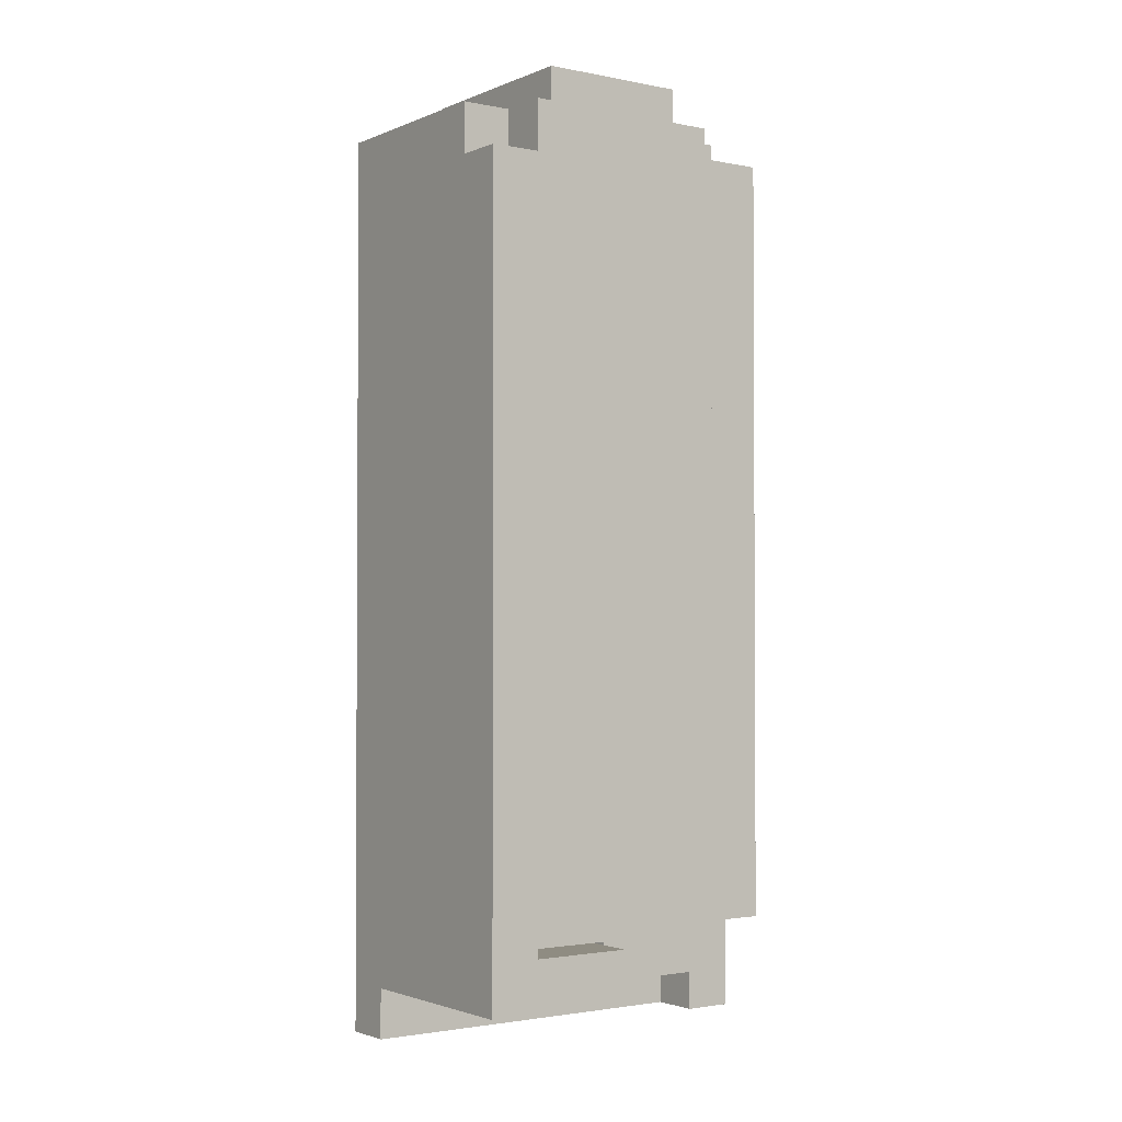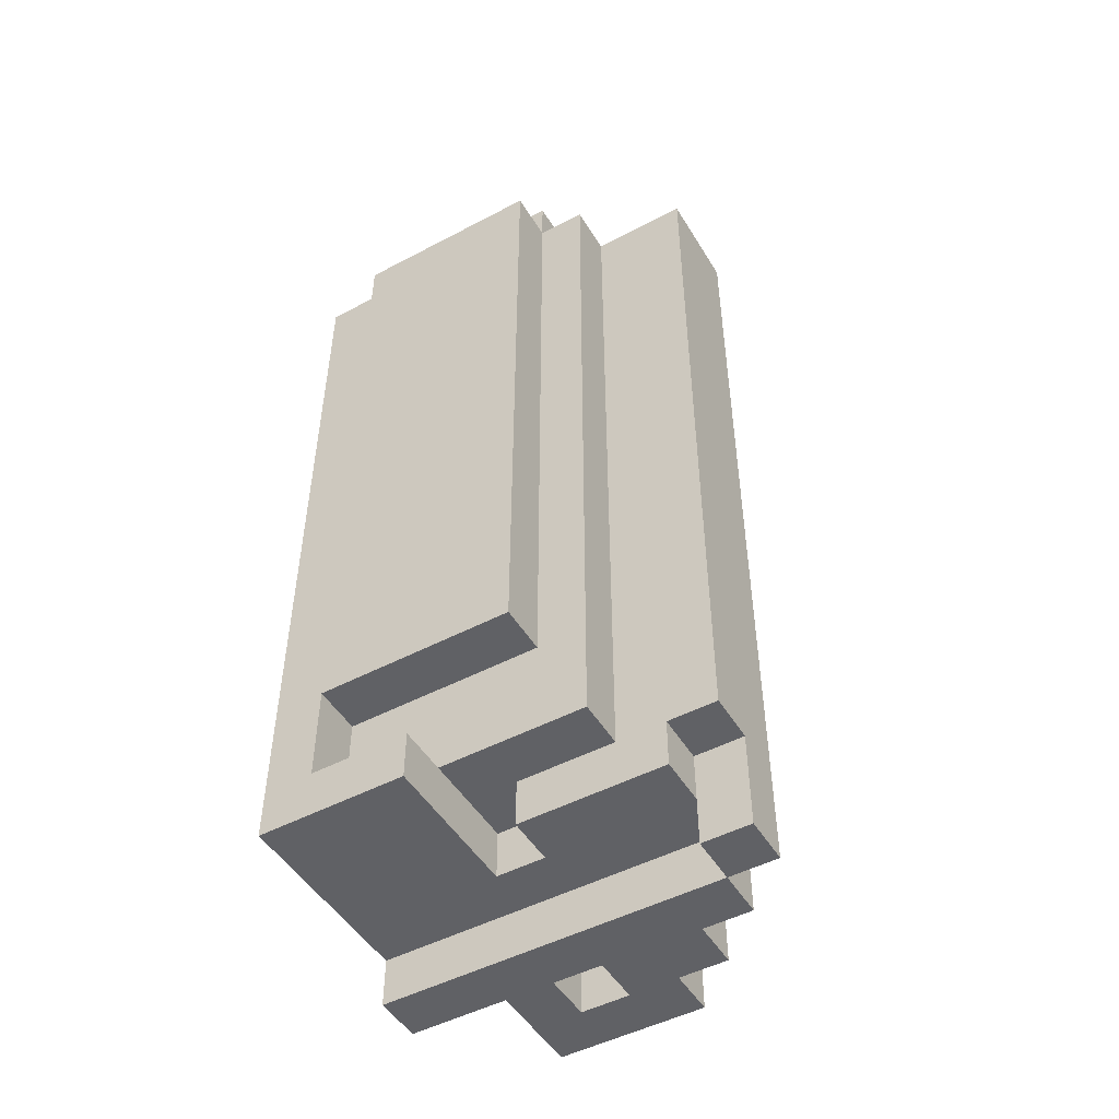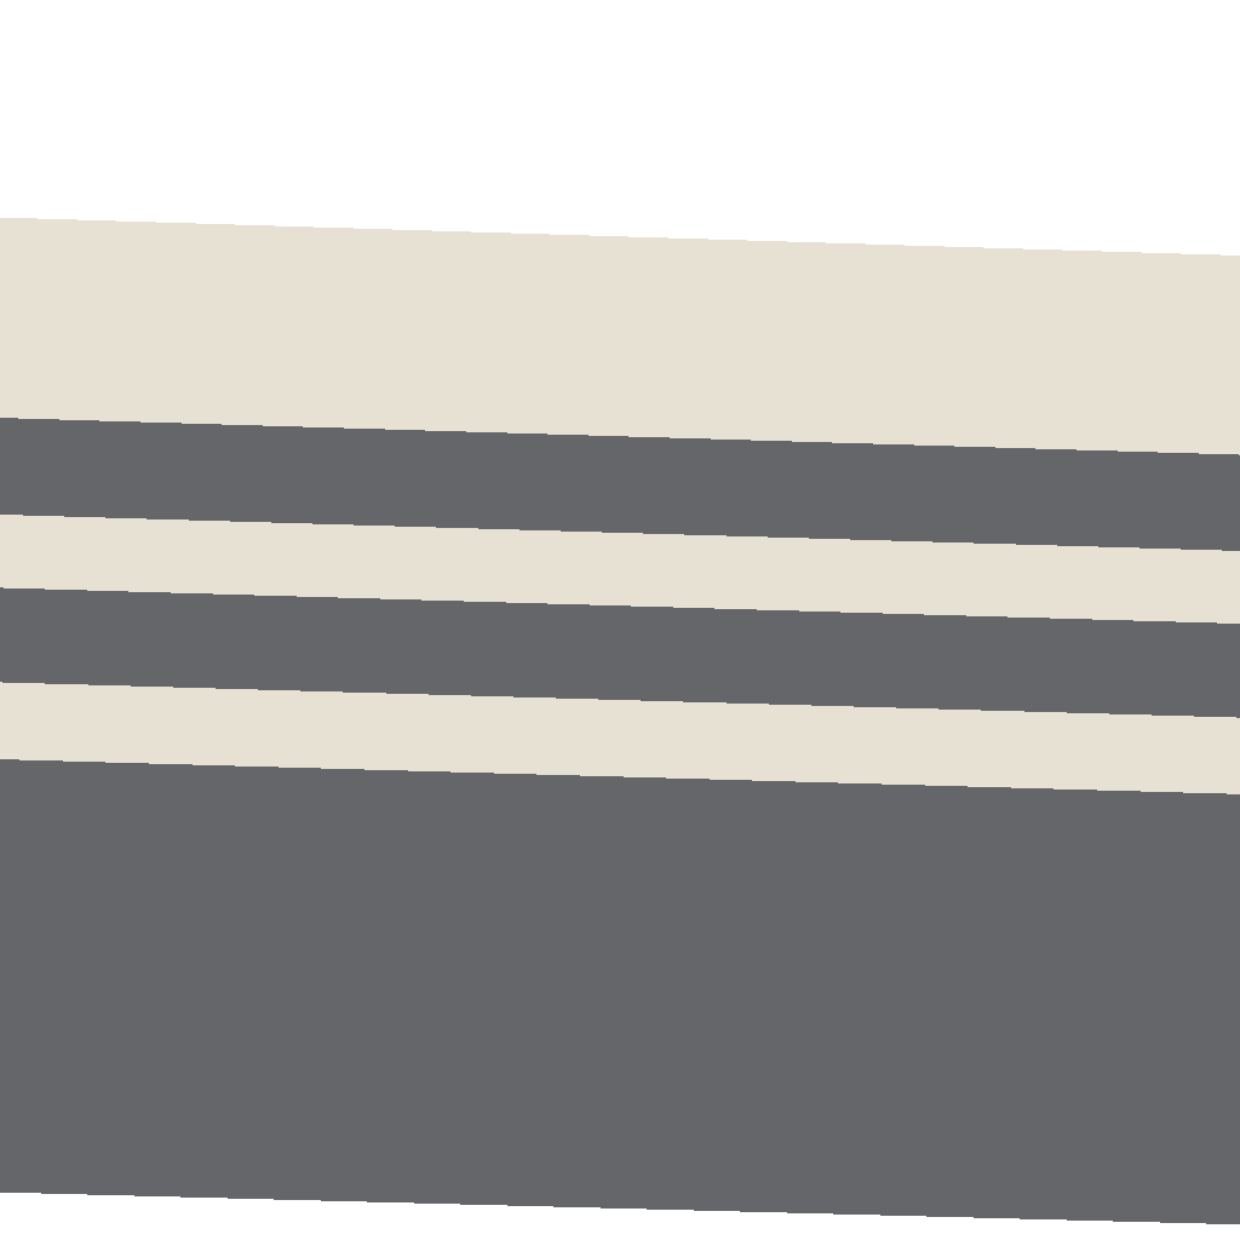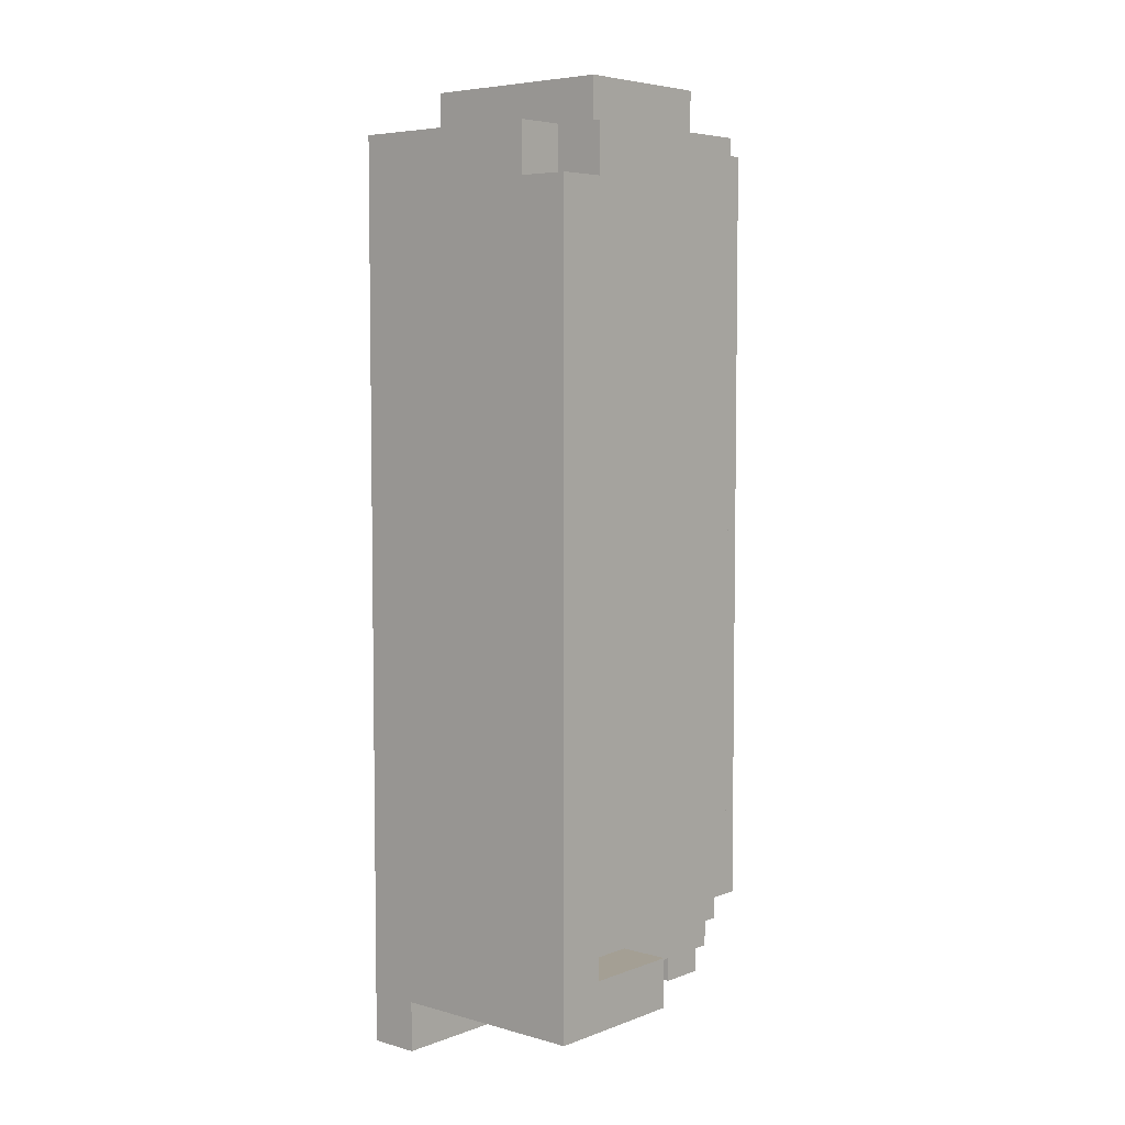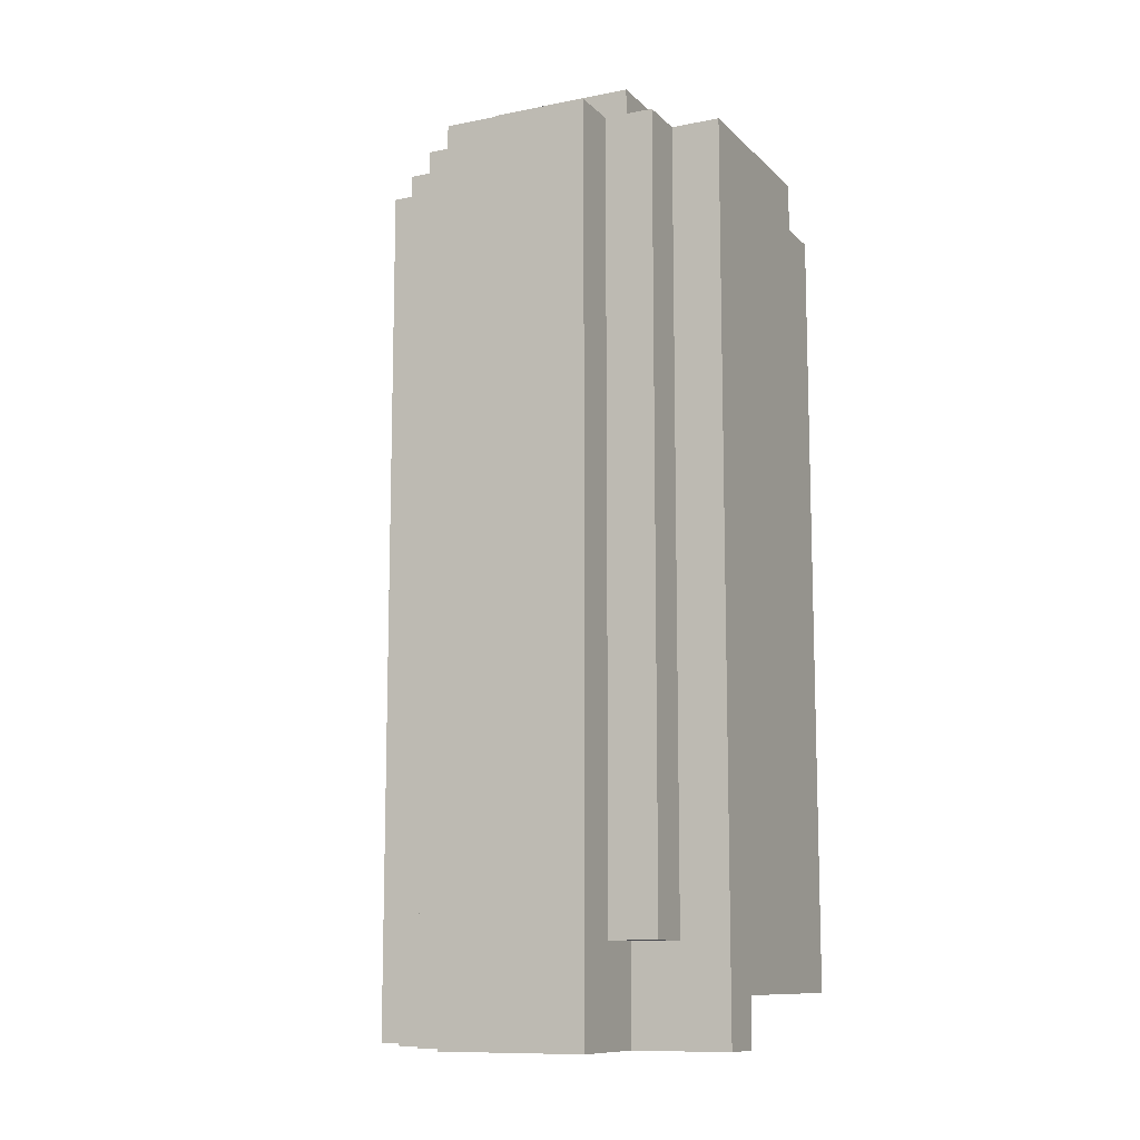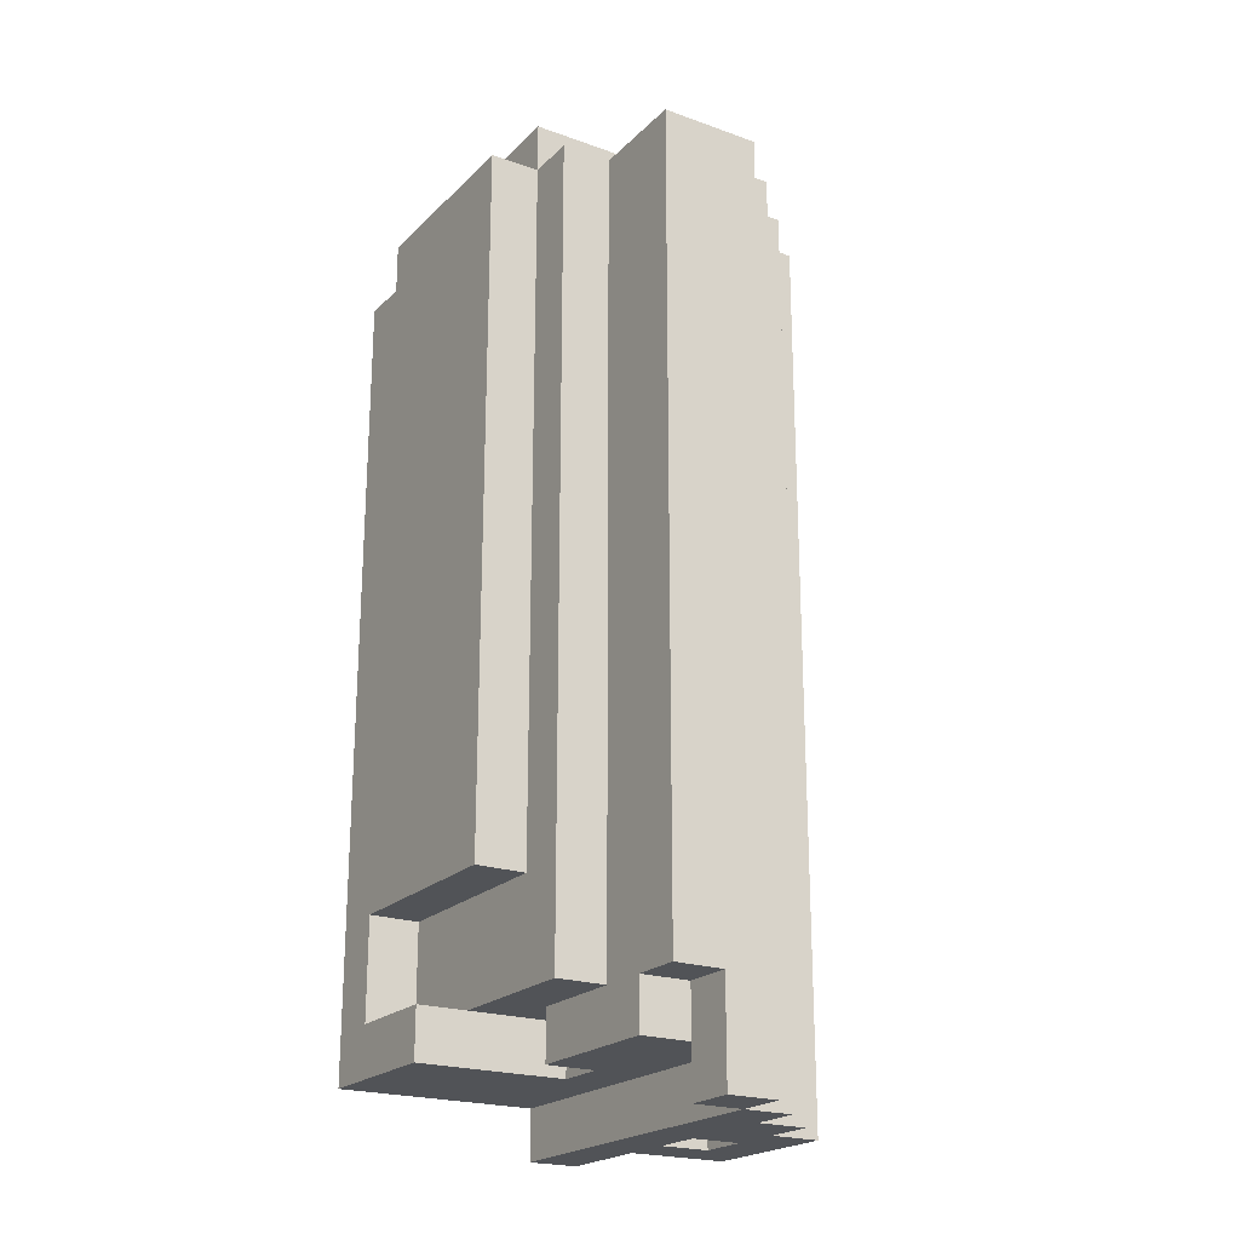
<metadata>
{"format":"obj","ext":"obj","renderer":"f3d","projection":"perspective","resolution":1024,"background":"white","views":[{"elev":-2.0,"azim":-125.3,"up":"+Y"},{"elev":-49.2,"azim":-59.7,"up":"+Y"},{"elev":-51.9,"azim":87.9,"up":"+Z"},{"elev":5.5,"azim":-139.1,"up":"+Y"},{"elev":-10.9,"azim":116.0,"up":"+Y"},{"elev":-21.8,"azim":-31.9,"up":"+Y"}]}
</metadata>
<code>
o
v 0.2 3.2 12.3
v 0.2 3.2 12
v 0.2 3.3 12.3
v 0.2 3.3 12.1
v 0.2 3.5 12.5
v 0.2 3.5 12.1
v 0.2 4.8 12.1
v 0.2 4.8 12
v 0.2 4.9 12.5
v 0.2 4.9 12.1
v 0.3 3.3 12.6
v 0.3 3.3 12.3
v 0.3 3.3 12.1
v 0.3 3.5 12.5
v 0.3 3.5 12.1
v 0.3 4.8 12.1
v 0.3 4.8 12
v 0.3 4.9 12.6
v 0.3 4.9 12.5
v 0.3 4.9 12.2
v 0.3 4.9 12.1
v 0.3 4.9 12
v 0.3 5 12.5
v 0.3 5 12.2
v 0.4 3.2 12.7
v 0.4 3.2 12.4
v 0.4 3.3 12.8
v 0.4 3.3 12.7
v 0.4 3.3 12.6
v 0.4 3.3 12.4
v 0.4 4.8 12.2
v 0.4 4.8 12.1
v 0.4 4.9 12.8
v 0.4 4.9 12.6
v 0.4 4.9 12.2
v 0.4 4.9 12.1
v 0.5 3.1 12.8
v 0.5 3.1 12.7
v 0.5 3.2 12.7
v 0.5 3.2 12.4
v 0.5 3.2 12.3
v 0.5 3.3 12.8
v 0.5 3.3 12.7
v 0.5 3.3 12.4
v 0.5 3.3 12.3
v 0.6 3.1 12.7
v 0.6 3.1 12
v 0.6 3.2 12.7
v 0.6 3.2 12
v 0.8 3.1 12.4
v 0.8 3.1 12.3
v 0.8 3.2 12.4
v 0.8 3.2 12.3
v 0.3 4.8 12.2
v 0.3 4.8 12.1
v 0.3 4.9 12.2
v 0.3 4.9 12.1
v 0.6 3.1 12.8
v 0.6 3.1 12.7
v 0.6 4.9 12.8
v 0.6 4.9 12.7
v 0.7 3.1 12.7
v 0.7 3.1 12.6
v 0.7 3.1 12.4
v 0.7 3.1 12.3
v 0.7 3.1 12.2
v 0.7 3.1 12
v 0.7 3.2 12.4
v 0.7 3.2 12.3
v 0.7 3.3 12.2
v 0.7 3.3 12.1
v 0.7 4.9 12.7
v 0.7 4.9 12.6
v 0.7 4.9 12.5
v 0.7 4.9 12.2
v 0.7 4.9 12.1
v 0.7 4.9 12
v 0.7 5 12.5
v 0.7 5 12.2
v 0.8 3.1 12.6
v 0.8 3.1 12.5
v 0.8 3.3 12.2
v 0.8 3.3 12.1
v 0.8 4.9 12.6
v 0.8 4.9 12.5
v 0.8 4.9 12.2
v 0.8 4.9 12.1
v 0.9 3.1 12.5
v 0.9 3.1 12.2
v 0.9 4.9 12.5
v 0.9 4.9 12.2
v 0.4 3.3 12.8
v 0.4 4.9 12.8
v 0.5 3.1 12.8
v 0.5 3.3 12.8
v 0.6 3.1 12.8
v 0.6 4.9 12.8
v 0.4 3.2 12.7
v 0.4 3.3 12.7
v 0.5 3.2 12.7
v 0.5 3.3 12.7
v 0.6 3.1 12.7
v 0.6 4.9 12.7
v 0.7 3.1 12.7
v 0.7 4.9 12.7
v 0.3 3.3 12.6
v 0.3 4.9 12.6
v 0.4 3.3 12.6
v 0.4 4.9 12.6
v 0.7 3.1 12.6
v 0.7 4.9 12.6
v 0.8 3.1 12.6
v 0.8 4.9 12.6
v 0.2 3.5 12.5
v 0.2 4.9 12.5
v 0.3 3.5 12.5
v 0.3 4.9 12.5
v 0.3 5 12.5
v 0.7 4.9 12.5
v 0.7 5 12.5
v 0.8 3.1 12.5
v 0.8 4.9 12.5
v 0.9 3.1 12.5
v 0.9 4.9 12.5
v 0.2 3.2 12.3
v 0.2 3.3 12.3
v 0.3 3.3 12.3
v 0.5 3.2 12.3
v 0.5 3.3 12.3
v 0.7 3.1 12.3
v 0.7 3.2 12.3
v 0.8 3.1 12.3
v 0.8 3.2 12.3
v 0.2 3.3 12.1
v 0.2 3.5 12.1
v 0.3 3.3 12.1
v 0.3 3.5 12.1
v 0.3 4.8 12.1
v 0.3 4.9 12.1
v 0.4 4.8 12.1
v 0.4 4.9 12.1
v 0.5 3.1 12.7
v 0.5 3.2 12.7
v 0.6 3.1 12.7
v 0.6 3.2 12.7
v 0.4 3.2 12.4
v 0.4 3.3 12.4
v 0.5 3.2 12.4
v 0.5 3.3 12.4
v 0.7 3.1 12.4
v 0.7 3.2 12.4
v 0.8 3.1 12.4
v 0.8 3.2 12.4
v 0.3 4.8 12.2
v 0.3 4.9 12.2
v 0.3 5 12.2
v 0.4 4.8 12.2
v 0.4 4.9 12.2
v 0.7 3.1 12.2
v 0.7 3.3 12.2
v 0.7 4.9 12.2
v 0.7 5 12.2
v 0.8 3.3 12.2
v 0.8 4.9 12.2
v 0.9 3.1 12.2
v 0.9 4.9 12.2
v 0.2 4.8 12.1
v 0.2 4.9 12.1
v 0.3 4.8 12.1
v 0.3 4.9 12.1
v 0.7 3.3 12.1
v 0.7 4.9 12.1
v 0.8 3.3 12.1
v 0.8 4.9 12.1
v 0.2 3.2 12
v 0.2 4.8 12
v 0.3 4.8 12
v 0.3 4.9 12
v 0.6 3.1 12
v 0.6 3.2 12
v 0.7 3.1 12
v 0.7 4.9 12
v 0.5 3.1 12.8
v 0.6 3.1 12.8
v 0.5 3.1 12.7
v 0.6 3.1 12.7
v 0.7 3.1 12.7
v 0.7 3.1 12.6
v 0.8 3.1 12.6
v 0.8 3.1 12.5
v 0.9 3.1 12.5
v 0.7 3.1 12.4
v 0.8 3.1 12.4
v 0.7 3.1 12.3
v 0.8 3.1 12.3
v 0.7 3.1 12.2
v 0.9 3.1 12.2
v 0.6 3.1 12
v 0.7 3.1 12
v 0.4 3.2 12.7
v 0.5 3.2 12.7
v 0.6 3.2 12.7
v 0.4 3.2 12.4
v 0.5 3.2 12.4
v 0.7 3.2 12.4
v 0.8 3.2 12.4
v 0.2 3.2 12.3
v 0.5 3.2 12.3
v 0.7 3.2 12.3
v 0.8 3.2 12.3
v 0.2 3.2 12
v 0.6 3.2 12
v 0.4 3.3 12.8
v 0.5 3.3 12.8
v 0.4 3.3 12.7
v 0.5 3.3 12.7
v 0.3 3.3 12.6
v 0.4 3.3 12.6
v 0.4 3.3 12.4
v 0.5 3.3 12.4
v 0.3 3.3 12.3
v 0.5 3.3 12.3
v 0.7 3.3 12.2
v 0.8 3.3 12.2
v 0.7 3.3 12.1
v 0.8 3.3 12.1
v 0.2 3.5 12.5
v 0.3 3.5 12.5
v 0.2 3.5 12.1
v 0.3 3.5 12.1
v 0.2 3.3 12.3
v 0.3 3.3 12.3
v 0.2 3.3 12.1
v 0.3 3.3 12.1
v 0.3 4.8 12.2
v 0.4 4.8 12.2
v 0.2 4.8 12.1
v 0.3 4.8 12.1
v 0.4 4.8 12.1
v 0.2 4.8 12
v 0.3 4.8 12
v 0.4 4.9 12.8
v 0.6 4.9 12.8
v 0.6 4.9 12.7
v 0.7 4.9 12.7
v 0.3 4.9 12.6
v 0.4 4.9 12.6
v 0.7 4.9 12.6
v 0.8 4.9 12.6
v 0.2 4.9 12.5
v 0.3 4.9 12.5
v 0.7 4.9 12.5
v 0.8 4.9 12.5
v 0.9 4.9 12.5
v 0.3 4.9 12.2
v 0.4 4.9 12.2
v 0.7 4.9 12.2
v 0.8 4.9 12.2
v 0.9 4.9 12.2
v 0.2 4.9 12.1
v 0.3 4.9 12.1
v 0.4 4.9 12.1
v 0.7 4.9 12.1
v 0.8 4.9 12.1
v 0.3 4.9 12
v 0.7 4.9 12
v 0.3 5 12.5
v 0.7 5 12.5
v 0.3 5 12.2
v 0.7 5 12.2
f 3 2 1
f 4 2 3
f 6 2 4
f 7 2 6
f 7 6 5
f 8 2 7
f 9 7 5
f 10 7 9
f 14 12 11
f 14 13 12
f 15 13 14
f 18 14 11
f 19 14 18
f 21 17 16
f 22 17 21
f 23 20 19
f 24 20 23
f 28 26 25
f 29 26 28
f 30 26 29
f 33 28 27
f 33 29 28
f 34 29 33
f 35 32 31
f 36 32 35
f 39 38 37
f 42 39 37
f 43 39 42
f 44 41 40
f 45 41 44
f 48 47 46
f 49 47 48
f 52 51 50
f 53 51 52
f 54 55 56
f 56 55 57
f 58 59 60
f 60 59 61
f 64 65 68
f 68 65 69
f 66 67 70
f 70 67 71
f 62 63 72
f 72 63 73
f 71 67 76
f 76 67 77
f 74 75 78
f 78 75 79
f 80 81 84
f 84 81 85
f 82 83 86
f 86 83 87
f 88 89 90
f 90 89 91
f 95 93 92
f 96 95 94
f 97 93 95
f 97 95 96
f 100 99 98
f 101 99 100
f 104 103 102
f 105 103 104
f 108 107 106
f 109 107 108
f 112 111 110
f 113 111 112
f 116 115 114
f 117 115 116
f 119 118 117
f 120 118 119
f 123 122 121
f 124 122 123
f 127 126 125
f 128 127 125
f 129 127 128
f 132 131 130
f 133 131 132
f 136 135 134
f 137 135 136
f 140 139 138
f 141 139 140
f 142 143 144
f 144 143 145
f 146 147 148
f 148 147 149
f 150 151 152
f 152 151 153
f 154 155 157
f 155 156 158
f 157 155 158
f 158 156 161
f 161 156 162
f 159 160 163
f 159 163 165
f 163 164 165
f 165 164 166
f 167 168 169
f 169 168 170
f 171 172 173
f 173 172 174
f 175 176 177
f 175 177 180
f 177 178 180
f 179 180 181
f 180 178 182
f 181 180 182
f 185 184 183
f 186 184 185
f 188 187 186
f 190 189 188
f 192 188 186
f 192 191 190
f 192 190 188
f 193 191 192
f 194 192 186
f 195 191 193
f 196 194 186
f 196 195 194
f 197 191 195
f 197 195 196
f 198 196 186
f 199 196 198
f 203 201 200
f 203 202 201
f 204 202 203
f 208 202 204
f 209 206 205
f 210 206 209
f 211 208 207
f 212 202 208
f 212 208 211
f 215 214 213
f 216 214 215
f 219 218 217
f 221 219 217
f 221 220 219
f 222 220 221
f 225 224 223
f 226 224 225
f 229 228 227
f 230 228 229
f 231 232 233
f 233 232 234
f 235 236 238
f 238 236 239
f 237 238 240
f 240 238 241
f 242 243 244
f 242 244 247
f 244 245 247
f 247 245 248
f 246 247 251
f 248 249 251
f 247 248 251
f 251 249 252
f 252 249 253
f 250 251 255
f 253 254 257
f 252 253 257
f 257 254 258
f 258 254 259
f 250 255 260
f 260 255 261
f 256 257 262
f 257 258 262
f 262 258 263
f 263 258 264
f 261 262 265
f 262 263 265
f 265 263 266
f 267 268 269
f 269 268 270

</code>
